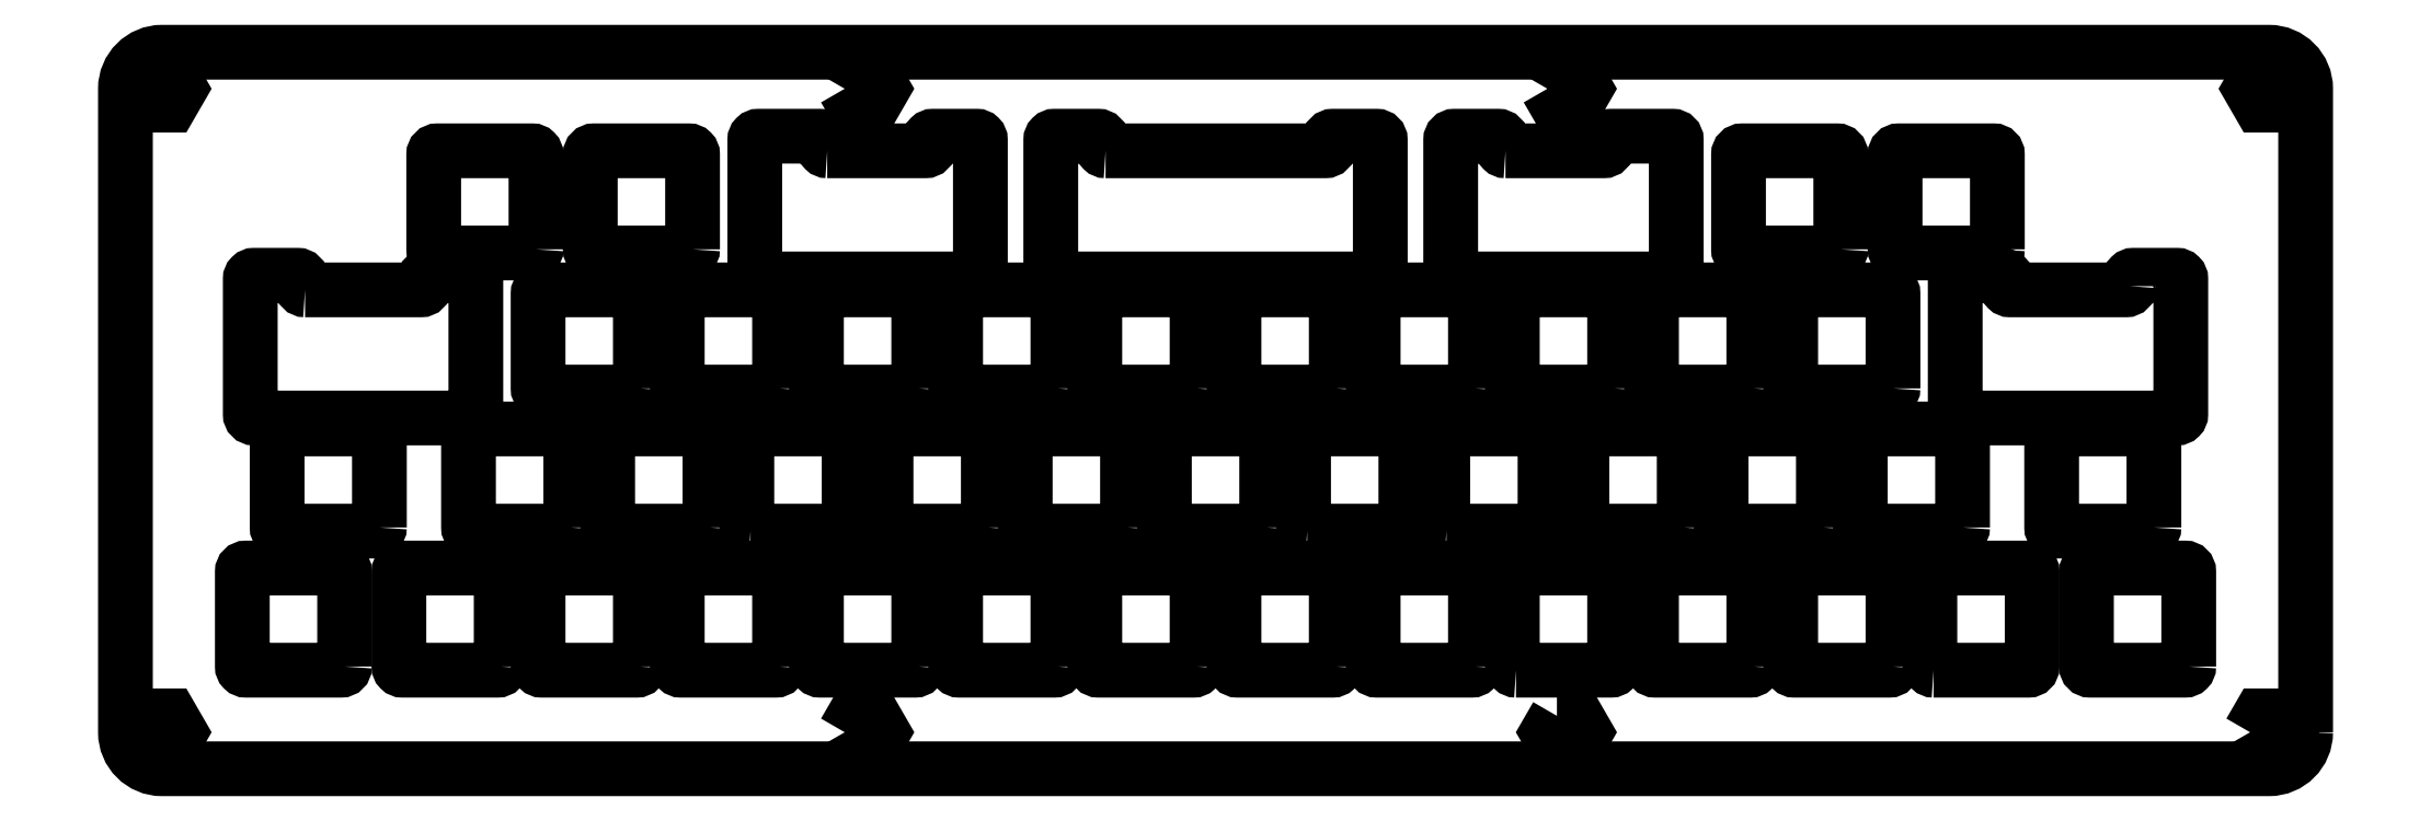
<metadata>
{"format":"dxf","ext":"dxf","renderer":"ezdxf+matplotlib","layout":"modelspace","background":"white","min_lineweight":24,"dpi":150}
</metadata>
<code>
0
SECTION
2
ENTITIES
0
LWPOLYLINE
8
0
90
6
70
1
43
0
10
-188.9
20
82.18
10
-187.6
20
79.93
10
-185
20
79.93
10
-183.7
20
82.18
10
-185
20
84.43
10
-187.6
20
84.43
0
LWPOLYLINE
8
0
90
6
70
1
43
0
10
-91.39
20
-3.725
10
-92.68
20
-5.975
10
-91.39
20
-8.225
10
-88.79
20
-8.225
10
-87.49
20
-5.975
10
-88.79
20
-3.725
0
LWPOLYLINE
8
0
90
6
70
1
43
0
10
-188.9
20
-5.975
10
-187.6
20
-8.225
10
-185
20
-8.225
10
-183.7
20
-5.975
10
-185
20
-3.725
10
-187.6
20
-3.725
0
LWPOLYLINE
8
0
90
6
70
1
43
0
10
-92.68
20
82.18
10
-91.39
20
79.92
10
-88.79
20
79.92
10
-87.49
20
82.17
10
-88.79
20
84.42
10
-91.39
20
84.43
0
LWPOLYLINE
8
0
90
6
70
1
43
0
10
-285
20
82.17
10
-283.7
20
79.92
10
-281.1
20
79.93
10
-279.8
20
82.18
10
-281.1
20
84.43
10
-283.7
20
84.43
0
LWPOLYLINE
8
0
90
6
70
1
43
0
10
3.496
20
-5.975
10
4.795
20
-8.225
10
7.393
20
-8.225
10
8.692
20
-5.975
10
7.393
20
-3.725
10
4.795
20
-3.725
0
LWPOLYLINE
8
0
90
6
70
1
43
0
10
-285
20
-5.975
10
-283.7
20
-8.225
10
-281.1
20
-8.225
10
-279.8
20
-5.975
10
-281.1
20
-3.725
10
-283.7
20
-3.725
0
LWPOLYLINE
8
0
90
6
70
1
43
0
10
4.795
20
84.42
10
3.496
20
82.17
10
4.795
20
79.92
10
7.393
20
79.92
10
8.692
20
82.18
10
7.393
20
84.42
0
LWPOLYLINE
8
0
90
8
70
1
43
0
10
-64.44
20
3.025
42
-0.4142
10
-64.94
20
2.525
10
-77.94
20
2.525
42
-0.4142
10
-78.44
20
3.025
10
-78.44
20
16.02
42
-0.4142
10
-77.94
20
16.53
10
-64.94
20
16.53
42
-0.4142
10
-64.44
20
16.02
0
LWPOLYLINE
8
0
90
8
70
1
43
0
10
-159.7
20
3.025
42
-0.4142
10
-160.2
20
2.525
10
-173.2
20
2.525
42
-0.4142
10
-173.7
20
3.025
10
-173.7
20
16.02
42
-0.4142
10
-173.2
20
16.53
10
-160.2
20
16.53
42
-0.4142
10
-159.7
20
16.02
0
LWPOLYLINE
8
0
90
8
70
1
43
0
10
-45.39
20
3.025
42
-0.4142
10
-45.89
20
2.525
10
-58.89
20
2.525
42
-0.4142
10
-59.39
20
3.025
10
-59.39
20
16.02
42
-0.4142
10
-58.89
20
16.53
10
-45.89
20
16.52
42
-0.4142
10
-45.39
20
16.02
0
LWPOLYLINE
8
0
90
8
70
1
43
0
10
-121.6
20
3.025
42
-0.4142
10
-122.1
20
2.525
10
-135.1
20
2.525
42
-0.4142
10
-135.6
20
3.025
10
-135.6
20
16.02
42
-0.4142
10
-135.1
20
16.53
10
-122.1
20
16.53
42
-0.4142
10
-121.6
20
16.02
0
LWPOLYLINE
8
0
90
8
70
1
43
0
10
-257.3
20
3.025
42
-0.4142
10
-257.8
20
2.525
10
-270.8
20
2.525
42
-0.4142
10
-271.3
20
3.025
10
-271.3
20
16.02
42
-0.4142
10
-270.8
20
16.53
10
-257.8
20
16.53
42
-0.4142
10
-257.3
20
16.02
0
LWPOLYLINE
8
0
90
8
70
1
43
0
10
-235.9
20
3.025
42
-0.4142
10
-236.4
20
2.525
10
-249.4
20
2.525
42
-0.4142
10
-249.9
20
3.025
10
-249.9
20
16.02
42
-0.4142
10
-249.4
20
16.53
10
-236.4
20
16.52
42
-0.4142
10
-235.9
20
16.02
0
LWPOLYLINE
8
0
90
8
70
1
43
0
10
-216.8
20
3.025
42
-0.4142
10
-217.3
20
2.525
10
-230.3
20
2.525
42
-0.4142
10
-230.8
20
3.025
10
-230.8
20
16.02
42
-0.4142
10
-230.3
20
16.53
10
-217.3
20
16.52
42
-0.4142
10
-216.8
20
16.02
0
LWPOLYLINE
8
0
90
8
70
1
43
0
10
-226.4
20
22.07
42
-0.4142
10
-226.9
20
21.58
10
-239.9
20
21.57
42
-0.4142
10
-240.4
20
22.07
10
-240.4
20
35.08
42
-0.4142
10
-239.9
20
35.58
10
-226.9
20
35.58
42
-0.4142
10
-226.4
20
35.08
0
LWPOLYLINE
8
0
90
8
70
1
43
0
10
-207.3
20
22.07
42
-0.4142
10
-207.8
20
21.58
10
-220.8
20
21.57
42
-0.4142
10
-221.3
20
22.07
10
-221.3
20
35.08
42
-0.4142
10
-220.8
20
35.58
10
-207.8
20
35.58
42
-0.4142
10
-207.3
20
35.08
0
LWPOLYLINE
8
0
90
8
70
1
43
0
10
-197.8
20
3.025
42
-0.4142
10
-198.3
20
2.525
10
-211.3
20
2.525
42
-0.4142
10
-211.8
20
3.025
10
-211.8
20
16.02
42
-0.4142
10
-211.3
20
16.53
10
-198.3
20
16.52
42
-0.4142
10
-197.8
20
16.02
0
LWPOLYLINE
8
0
90
8
70
1
43
0
10
-140.6
20
3.025
42
-0.4142
10
-141.1
20
2.525
10
-154.1
20
2.525
42
-0.4142
10
-154.6
20
3.025
10
-154.6
20
16.02
42
-0.4142
10
-154.1
20
16.53
10
-141.1
20
16.53
42
-0.4142
10
-140.6
20
16.02
0
LWPOLYLINE
8
0
90
8
70
1
43
0
10
-252.6
20
22.07
42
-0.4142
10
-253.1
20
21.58
10
-266.1
20
21.57
42
-0.4142
10
-266.6
20
22.07
10
-266.6
20
35.08
42
-0.4142
10
-266.1
20
35.58
10
-253.1
20
35.58
42
-0.4142
10
-252.6
20
35.08
0
LWPOLYLINE
8
0
90
8
70
1
43
0
10
-4.906
20
3.025
42
-0.4142
10
-5.406
20
2.525
10
-18.41
20
2.525
42
-0.4142
10
-18.91
20
3.025
10
-18.91
20
16.02
42
-0.4142
10
-18.41
20
16.53
10
-5.406
20
16.53
42
-0.4142
10
-4.906
20
16.02
0
LWPOLYLINE
8
0
90
8
70
1
43
0
10
-178.7
20
3.025
42
-0.4142
10
-179.2
20
2.525
10
-192.2
20
2.525
42
-0.4142
10
-192.7
20
3.025
10
-192.7
20
16.02
42
-0.4142
10
-192.2
20
16.53
10
-179.2
20
16.53
42
-0.4142
10
-178.7
20
16.02
0
LWPOLYLINE
8
0
90
8
70
1
43
0
10
-201.8
20
21.57
42
-0.4142
10
-202.3
20
22.07
10
-202.3
20
35.08
42
-0.4142
10
-201.8
20
35.58
10
-188.8
20
35.58
42
-0.4142
10
-188.3
20
35.08
10
-188.3
20
22.07
42
-0.4142
10
-188.8
20
21.58
0
LWPOLYLINE
8
0
90
8
70
1
43
0
10
-39.84
20
2.525
42
-0.4142
10
-40.34
20
3.025
10
-40.34
20
16.02
42
-0.4142
10
-39.84
20
16.53
10
-26.84
20
16.53
42
-0.4142
10
-26.34
20
16.02
10
-26.34
20
3.025
42
-0.4142
10
-26.84
20
2.525
0
LWPOLYLINE
8
0
90
8
70
1
43
0
10
-96.99
20
2.525
42
-0.4142
10
-97.49
20
3.025
10
-97.49
20
16.02
42
-0.4142
10
-96.99
20
16.53
10
-83.99
20
16.53
42
-0.4142
10
-83.49
20
16.02
10
-83.49
20
3.025
42
-0.4142
10
-83.99
20
2.525
0
LWPOLYLINE
8
0
90
8
70
1
43
0
10
-102.5
20
3.025
42
-0.4142
10
-103
20
2.525
10
-116
20
2.525
42
-0.4142
10
-116.5
20
3.025
10
-116.5
20
16.02
42
-0.4142
10
-116
20
16.53
10
-103
20
16.53
42
-0.4142
10
-102.5
20
16.02
0
LWPOLYLINE
8
0
90
8
70
1
43
0
10
-73.96
20
22.07
42
-0.4142
10
-74.46
20
21.58
10
-87.46
20
21.57
42
-0.4142
10
-87.96
20
22.07
10
-87.96
20
35.08
42
-0.4142
10
-87.46
20
35.58
10
-74.46
20
35.58
42
-0.4142
10
-73.96
20
35.08
0
LWPOLYLINE
8
0
90
8
70
1
43
0
10
-54.91
20
22.07
42
-0.4142
10
-55.41
20
21.58
10
-68.41
20
21.58
42
-0.4142
10
-68.91
20
22.07
10
-68.91
20
35.08
42
-0.4142
10
-68.41
20
35.58
10
-55.41
20
35.58
42
-0.4142
10
-54.91
20
35.08
0
LWPOLYLINE
8
0
90
8
70
1
43
0
10
-131.1
20
22.07
42
-0.4142
10
-131.6
20
21.58
10
-144.6
20
21.57
42
-0.4142
10
-145.1
20
22.07
10
-145.1
20
35.08
42
-0.4142
10
-144.6
20
35.58
10
-131.6
20
35.58
42
-0.4142
10
-131.1
20
35.08
0
LWPOLYLINE
8
0
90
8
70
1
43
0
10
-150.2
20
22.07
42
-0.4142
10
-150.7
20
21.58
10
-163.7
20
21.57
42
-0.4142
10
-164.2
20
22.07
10
-164.2
20
35.08
42
-0.4142
10
-163.7
20
35.58
10
-150.7
20
35.58
42
-0.4142
10
-150.2
20
35.08
0
LWPOLYLINE
8
0
90
8
70
1
43
0
10
-169.2
20
22.07
42
-0.4142
10
-169.7
20
21.58
10
-182.7
20
21.57
42
-0.4142
10
-183.2
20
22.07
10
-183.2
20
35.08
42
-0.4142
10
-182.7
20
35.58
10
-169.7
20
35.58
42
-0.4142
10
-169.2
20
35.08
0
LWPOLYLINE
8
0
90
8
70
1
43
0
10
-106.5
20
21.57
42
-0.4142
10
-107
20
22.07
10
-107
20
35.08
42
-0.4142
10
-106.5
20
35.58
10
-93.51
20
35.58
42
-0.4142
10
-93.01
20
35.08
10
-93.01
20
22.07
42
-0.4142
10
-93.51
20
21.58
0
LWPOLYLINE
8
0
90
8
70
1
43
0
10
-125.6
20
21.57
42
-0.4142
10
-126.1
20
22.07
10
-126.1
20
35.08
42
-0.4142
10
-125.6
20
35.58
10
-112.6
20
35.58
42
-0.4142
10
-112.1
20
35.08
10
-112.1
20
22.07
42
-0.4142
10
-112.6
20
21.58
0
LWPOLYLINE
8
0
90
8
70
1
43
0
10
-35.86
20
22.07
42
-0.4142
10
-36.36
20
21.58
10
-49.36
20
21.58
42
-0.4142
10
-49.86
20
22.07
10
-49.86
20
35.08
42
-0.4142
10
-49.36
20
35.58
10
-36.36
20
35.58
42
-0.4142
10
-35.86
20
35.08
0
LWPOLYLINE
8
0
90
8
70
1
43
0
10
-9.669
20
22.07
42
-0.4142
10
-10.17
20
21.58
10
-23.17
20
21.58
42
-0.4142
10
-23.67
20
22.07
10
-23.67
20
35.08
42
-0.4142
10
-23.17
20
35.58
10
-10.17
20
35.58
42
-0.4142
10
-9.669
20
35.08
0
LWPOLYLINE
8
0
90
8
70
1
43
0
10
-31.1
20
60.17
42
-0.4142
10
-31.6
20
59.68
10
-44.6
20
59.68
42
-0.4142
10
-45.1
20
60.17
10
-45.1
20
73.17
42
-0.4142
10
-44.6
20
73.67
10
-31.6
20
73.67
42
-0.4142
10
-31.1
20
73.17
0
LWPOLYLINE
8
0
90
8
70
1
43
0
10
-52.53
20
60.17
42
-0.4142
10
-53.03
20
59.68
10
-66.03
20
59.68
42
-0.4142
10
-66.53
20
60.17
10
-66.53
20
73.17
42
-0.4142
10
-66.03
20
73.67
10
-53.03
20
73.67
42
-0.4142
10
-52.53
20
73.17
0
LWPOLYLINE
8
0
90
8
70
1
43
0
10
-45.39
20
41.12
42
-0.4142
10
-45.89
20
40.62
10
-58.89
20
40.62
42
-0.4142
10
-59.39
20
41.12
10
-59.39
20
54.13
42
-0.4142
10
-58.89
20
54.62
10
-45.89
20
54.62
42
-0.4142
10
-45.39
20
54.13
0
LWPOLYLINE
8
0
90
8
70
1
43
0
10
-64.44
20
41.12
42
-0.4142
10
-64.94
20
40.62
10
-77.94
20
40.62
42
-0.4142
10
-78.44
20
41.12
10
-78.44
20
54.13
42
-0.4142
10
-77.94
20
54.62
10
-64.94
20
54.62
42
-0.4142
10
-64.44
20
54.13
0
LWPOLYLINE
8
0
90
8
70
1
43
0
10
-178.7
20
41.12
42
-0.4142
10
-179.2
20
40.62
10
-192.2
20
40.63
42
-0.4142
10
-192.7
20
41.12
10
-192.7
20
54.13
42
-0.4142
10
-192.2
20
54.62
10
-179.2
20
54.62
42
-0.4142
10
-178.7
20
54.13
0
LWPOLYLINE
8
0
90
8
70
1
43
0
10
-102.5
20
41.12
42
-0.4142
10
-103
20
40.62
10
-116
20
40.62
42
-0.4142
10
-116.5
20
41.12
10
-116.5
20
54.13
42
-0.4142
10
-116
20
54.62
10
-103
20
54.63
42
-0.4142
10
-102.5
20
54.13
0
LWPOLYLINE
8
0
90
8
70
1
43
0
10
-83.49
20
41.12
42
-0.4142
10
-83.99
20
40.62
10
-96.99
20
40.62
42
-0.4142
10
-97.49
20
41.12
10
-97.49
20
54.13
42
-0.4142
10
-96.99
20
54.62
10
-83.99
20
54.63
42
-0.4142
10
-83.49
20
54.13
0
LWPOLYLINE
8
0
90
8
70
1
43
0
10
-121.6
20
41.12
42
-0.4142
10
-122.1
20
40.62
10
-135.1
20
40.62
42
-0.4142
10
-135.6
20
41.12
10
-135.6
20
54.13
42
-0.4142
10
-135.1
20
54.62
10
-122.1
20
54.63
42
-0.4142
10
-121.6
20
54.13
0
LWPOLYLINE
8
0
90
8
70
1
43
0
10
-140.6
20
41.12
42
-0.4142
10
-141.1
20
40.62
10
-154.1
20
40.62
42
-0.4142
10
-154.6
20
41.12
10
-154.6
20
54.13
42
-0.4142
10
-154.1
20
54.62
10
-141.1
20
54.63
42
-0.4142
10
-140.6
20
54.13
0
LWPOLYLINE
8
0
90
8
70
1
43
0
10
-159.7
20
41.12
42
-0.4142
10
-160.2
20
40.62
10
-173.2
20
40.63
42
-0.4142
10
-173.7
20
41.12
10
-173.7
20
54.13
42
-0.4142
10
-173.2
20
54.62
10
-160.2
20
54.63
42
-0.4142
10
-159.7
20
54.13
0
LWPOLYLINE
8
0
90
8
70
1
43
0
10
-197.8
20
41.12
42
-0.4142
10
-198.3
20
40.62
10
-211.3
20
40.62
42
-0.4142
10
-211.8
20
41.12
10
-211.8
20
54.13
42
-0.4142
10
-211.3
20
54.62
10
-198.3
20
54.62
42
-0.4142
10
-197.8
20
54.13
0
LWPOLYLINE
8
0
90
8
70
1
43
0
10
-216.8
20
41.12
42
-0.4142
10
-217.3
20
40.62
10
-230.3
20
40.62
42
-0.4142
10
-230.8
20
41.12
10
-230.8
20
54.13
42
-0.4142
10
-230.3
20
54.62
10
-217.3
20
54.62
42
-0.4142
10
-216.8
20
54.13
0
LWPOLYLINE
8
0
90
8
70
1
43
0
10
-231.1
20
60.17
42
-0.4142
10
-231.6
20
59.68
10
-244.6
20
59.67
42
-0.4142
10
-245.1
20
60.17
10
-245.1
20
73.17
42
-0.4142
10
-244.6
20
73.67
10
-231.6
20
73.67
42
-0.4142
10
-231.1
20
73.17
0
LWPOLYLINE
8
0
90
16
70
1
43
0
10
-153.2
20
73.68
42
-0.4142
10
-153.7
20
74.18
10
-153.7
20
75.17
42
0.4142
10
-154.2
20
75.67
10
-160.2
20
75.67
42
0.4142
10
-160.7
20
75.17
10
-160.7
20
56.63
42
0.4142
10
-160.2
20
56.12
10
-116.1
20
56.13
42
0.4142
10
-115.6
20
56.63
10
-115.6
20
75.17
42
0.4142
10
-116.1
20
75.67
10
-122.1
20
75.67
42
0.4142
10
-122.6
20
75.17
10
-122.6
20
74.17
42
-0.4142
10
-123.1
20
73.67
0
LWPOLYLINE
8
0
90
8
70
1
43
0
10
-209.7
20
60.17
42
-0.4142
10
-210.2
20
59.68
10
-223.2
20
59.68
42
-0.4142
10
-223.7
20
60.17
10
-223.7
20
73.17
42
-0.4142
10
-223.2
20
73.67
10
-210.2
20
73.67
42
-0.4142
10
-209.7
20
73.17
0
LWPOLYLINE
8
0
90
16
70
1
43
0
10
-98.43
20
73.68
42
-0.4142
10
-98.93
20
74.18
10
-98.93
20
75.17
42
0.4142
10
-99.43
20
75.67
10
-105.4
20
75.67
42
0.4142
10
-105.9
20
75.17
10
-105.9
20
56.63
42
0.4142
10
-105.4
20
56.12
10
-75.55
20
56.13
42
0.4142
10
-75.05
20
56.62
10
-75.05
20
75.17
42
0.4142
10
-75.55
20
75.67
10
-83.96
20
75.67
42
0.4142
10
-84.46
20
75.17
10
-84.46
20
74.17
42
-0.4142
10
-84.96
20
73.67
0
LWPOLYLINE
8
0
90
16
70
1
43
0
10
-12.99
20
55.12
42
-0.4142
10
-13.49
20
54.62
10
-29.37
20
54.63
42
-0.4142
10
-29.87
20
55.13
10
-29.87
20
56.13
42
0.4142
10
-30.37
20
56.62
10
-36.37
20
56.62
42
0.4142
10
-36.87
20
56.13
10
-36.87
20
37.57
42
0.4142
10
-36.37
20
37.08
10
-6.493
20
37.08
42
0.4142
10
-5.993
20
37.58
10
-5.993
20
56.13
42
0.4142
10
-6.493
20
56.63
10
-12.49
20
56.63
42
0.4142
10
-12.99
20
56.13
0
LWPOLYLINE
8
0
90
16
70
1
43
0
10
-262.7
20
54.63
42
-0.4142
10
-263.2
20
55.12
10
-263.2
20
56.13
42
0.4142
10
-263.7
20
56.62
10
-269.7
20
56.62
42
0.4142
10
-270.2
20
56.13
10
-270.2
20
37.57
42
0.4142
10
-269.7
20
37.07
10
-239.9
20
37.08
42
0.4142
10
-239.4
20
37.58
10
-239.4
20
56.13
42
0.4142
10
-239.9
20
56.63
10
-245.9
20
56.63
42
0.4142
10
-246.4
20
56.13
10
-246.4
20
55.12
42
-0.4142
10
-246.9
20
54.62
0
LWPOLYLINE
8
0
90
16
70
1
43
0
10
-191.3
20
73.68
42
-0.4142
10
-191.8
20
74.18
10
-191.8
20
75.17
42
0.4142
10
-192.3
20
75.68
10
-200.7
20
75.67
42
0.4142
10
-201.2
20
75.17
10
-201.2
20
56.63
42
0.4142
10
-200.7
20
56.13
10
-170.8
20
56.13
42
0.4142
10
-170.3
20
56.63
10
-170.3
20
75.17
42
0.4142
10
-170.8
20
75.67
10
-176.8
20
75.67
42
0.4142
10
-177.3
20
75.17
10
-177.3
20
74.17
42
-0.4142
10
-177.8
20
73.67
0
LWPOLYLINE
8
0
90
8
70
1
43
0
10
11.09
20
-5.975
42
-0.4142
10
6.094
20
-10.98
10
-282.3
20
-10.98
42
-0.4142
10
-287.3
20
-5.975
10
-287.3
20
82.17
42
-0.4142
10
-282.3
20
87.18
10
6.094
20
87.17
42
-0.4142
10
11.09
20
82.18
0
ENDSEC
0
EOF

</code>
